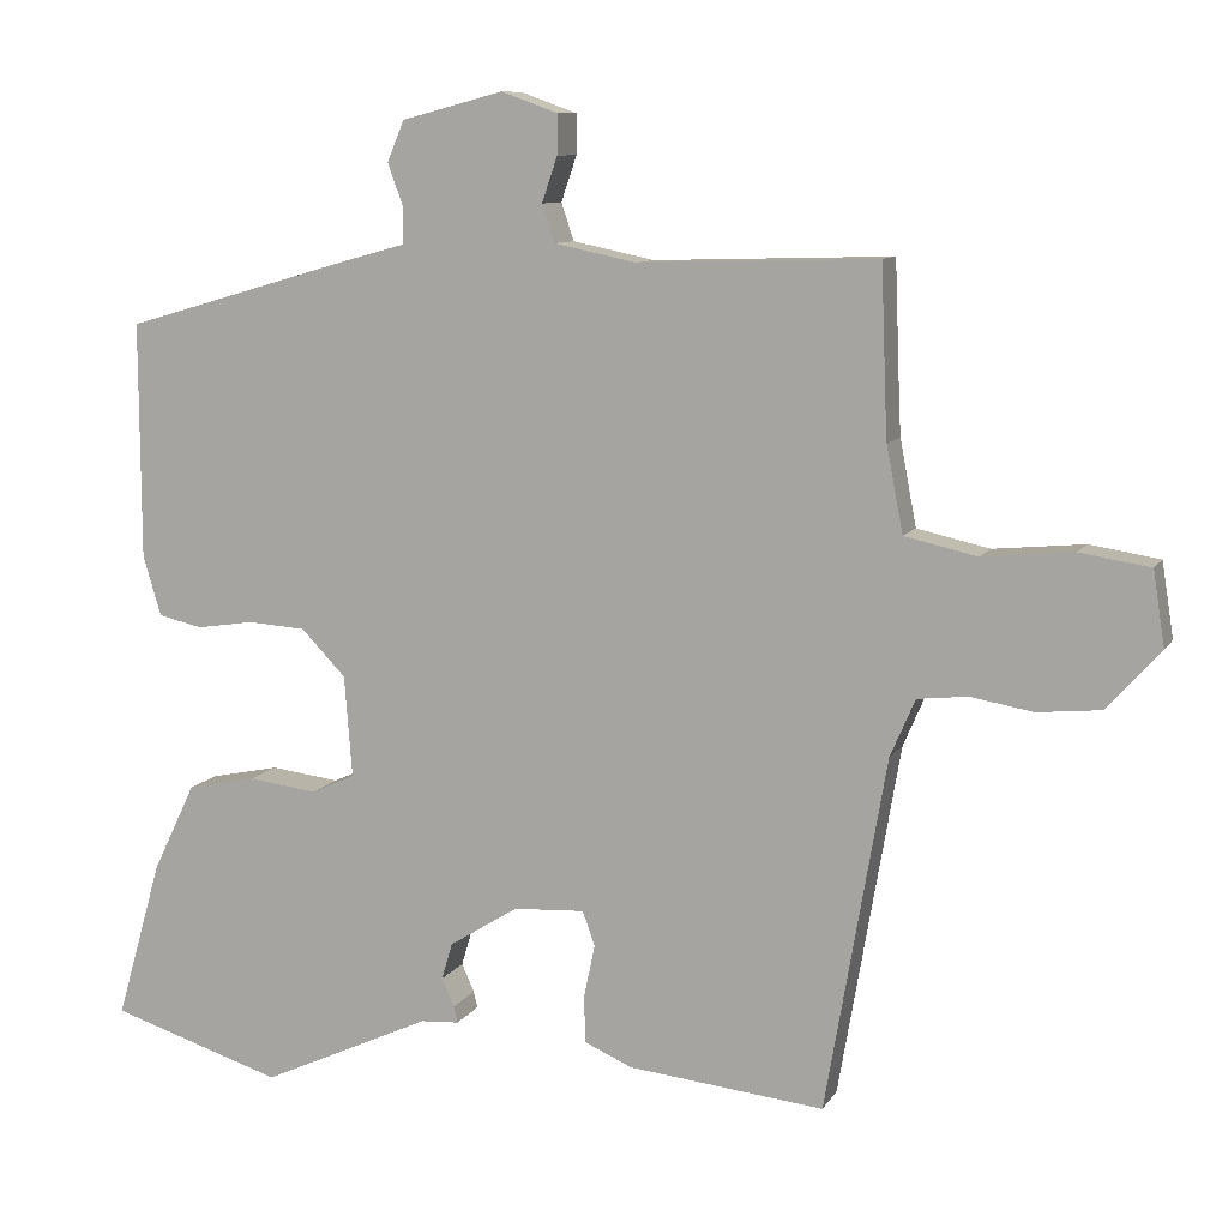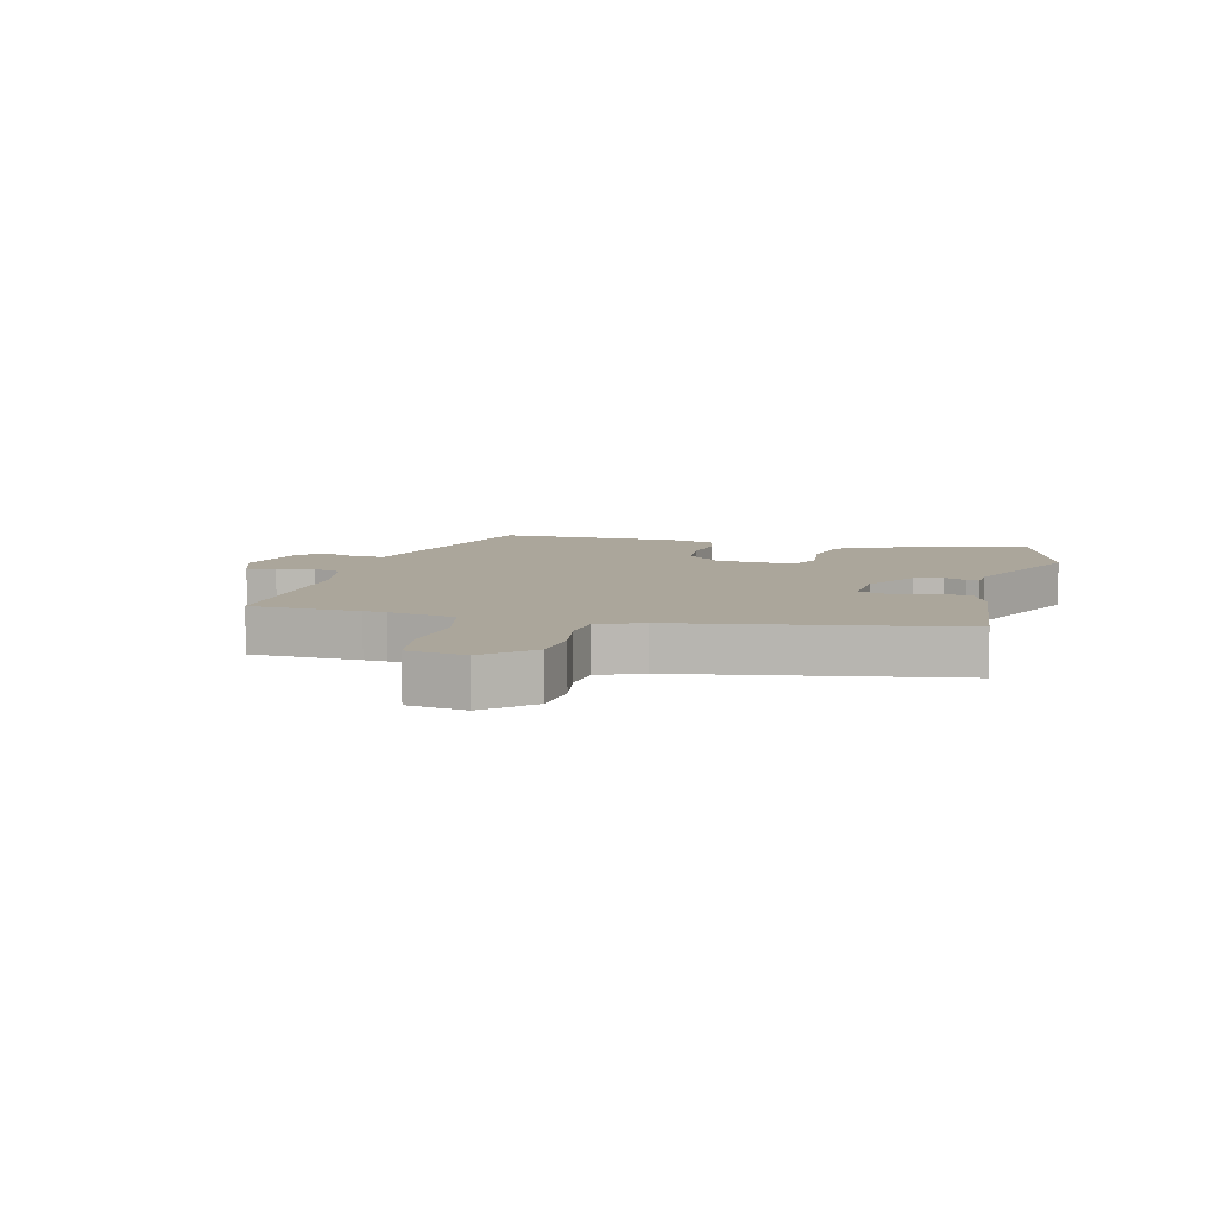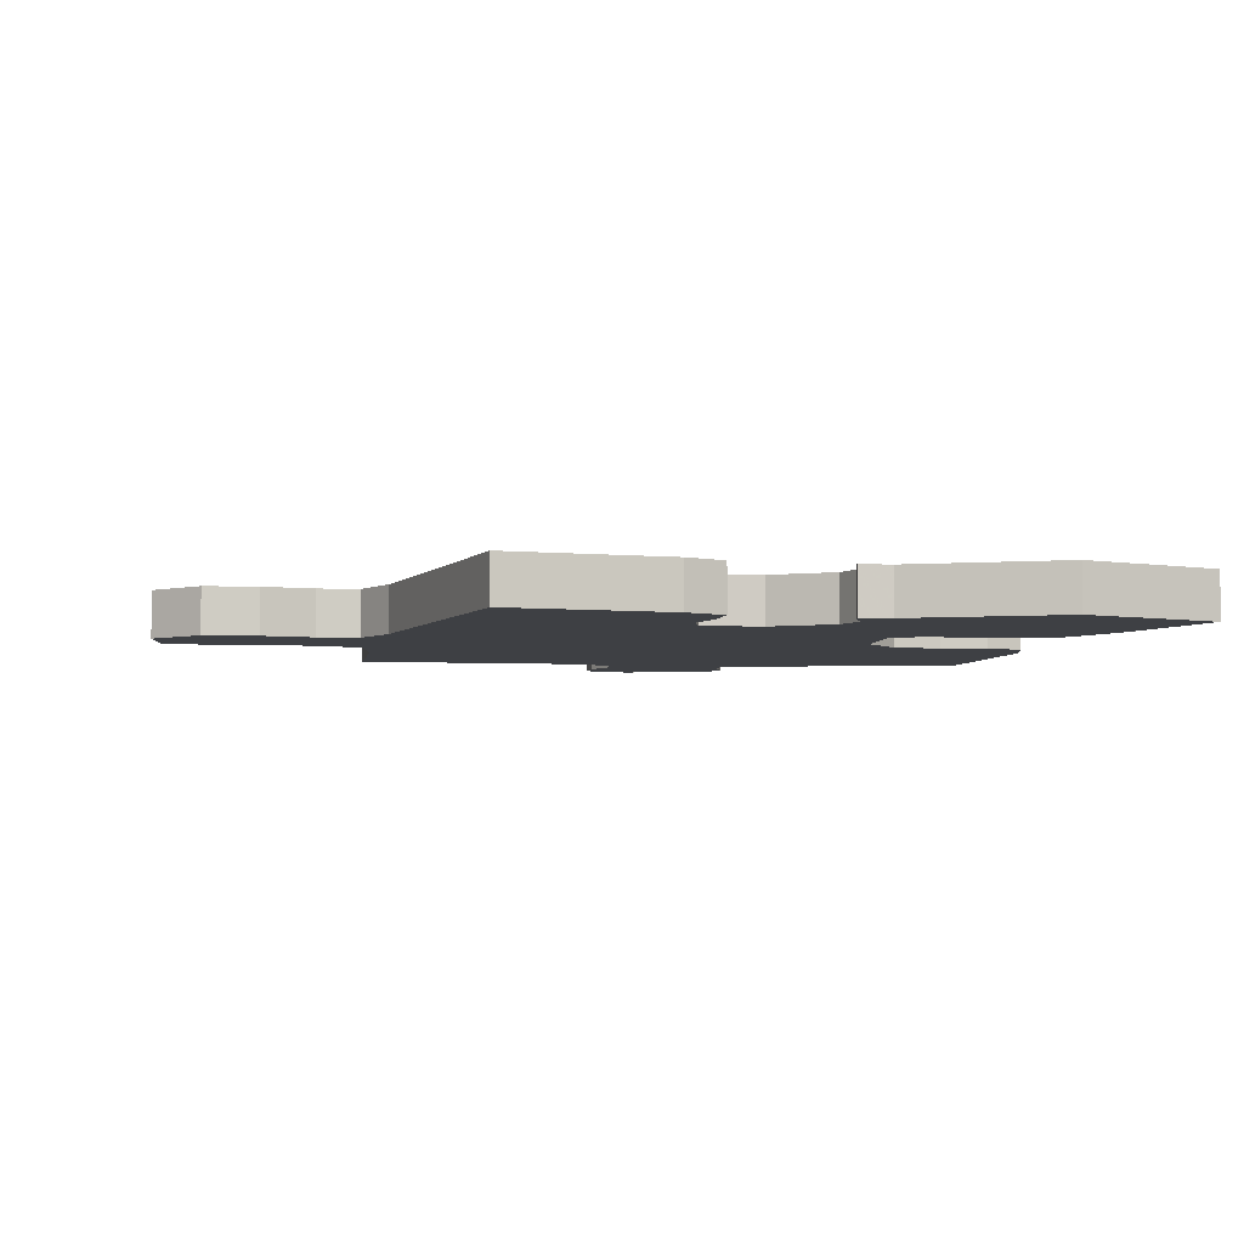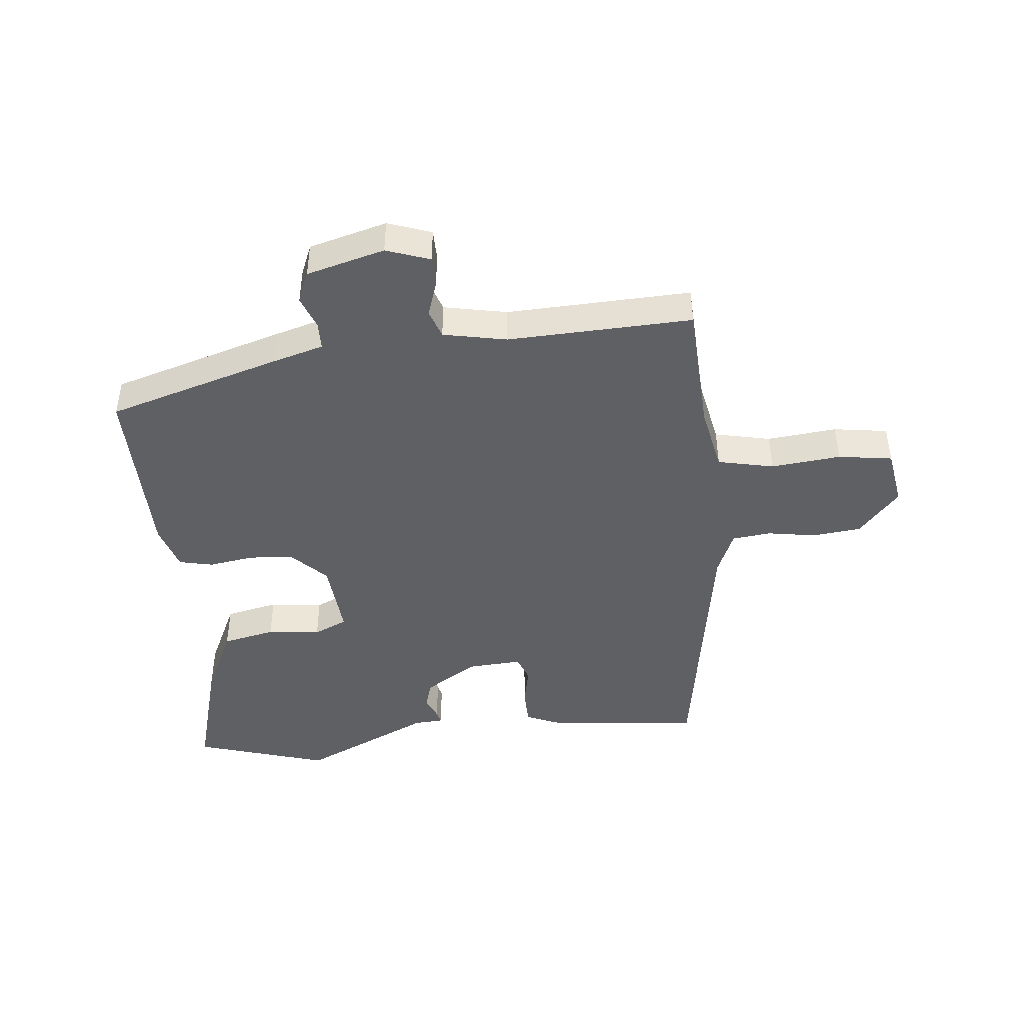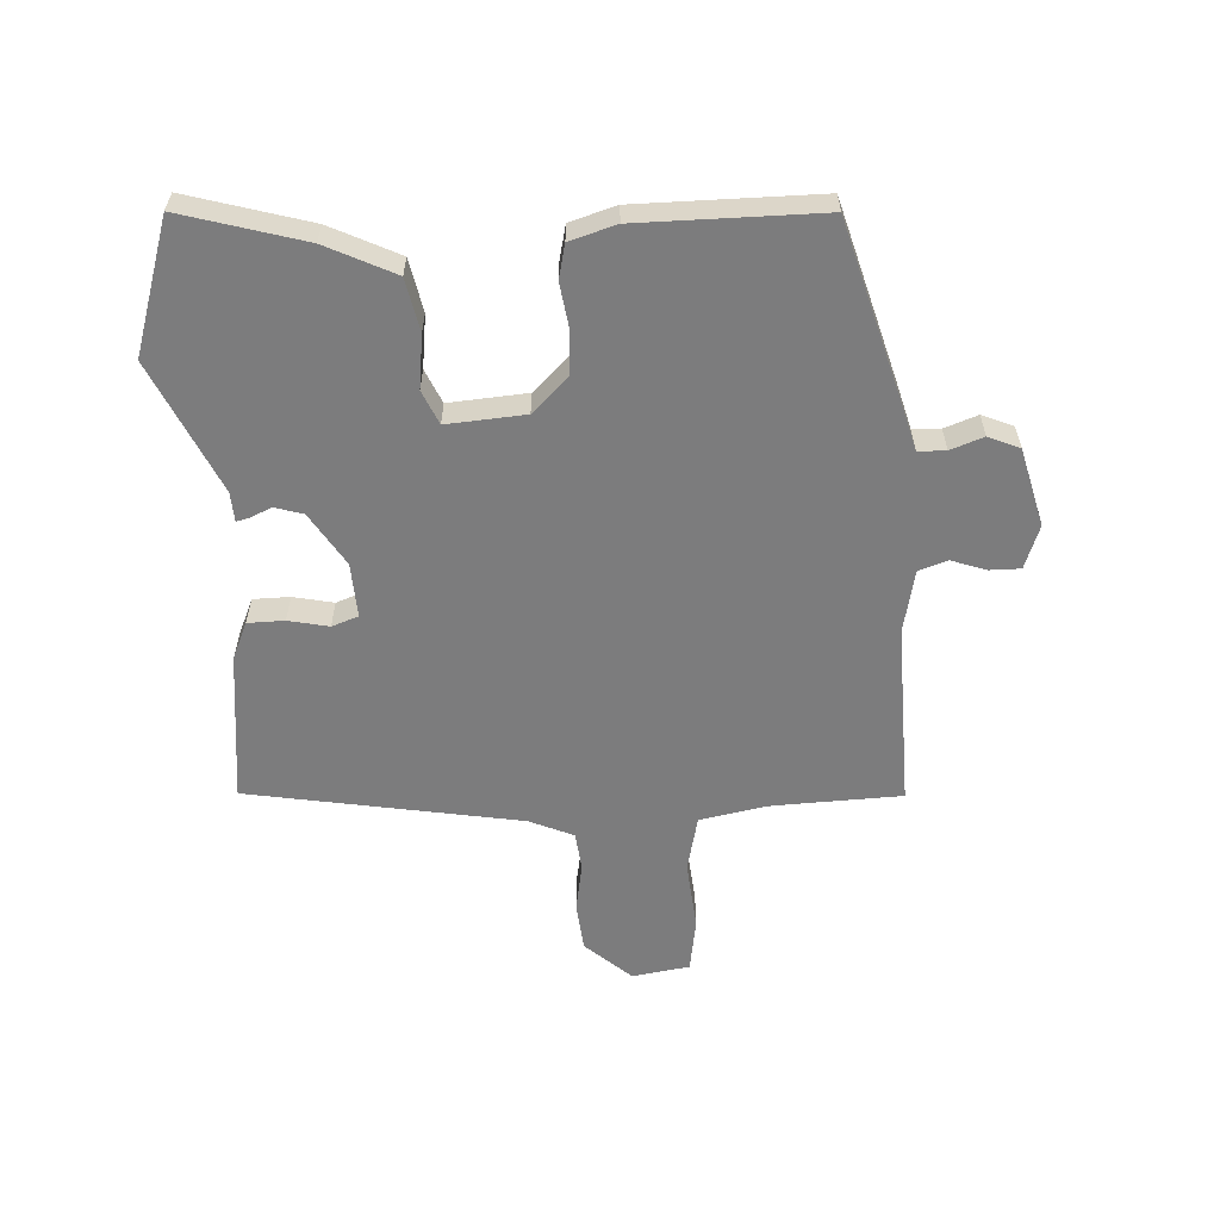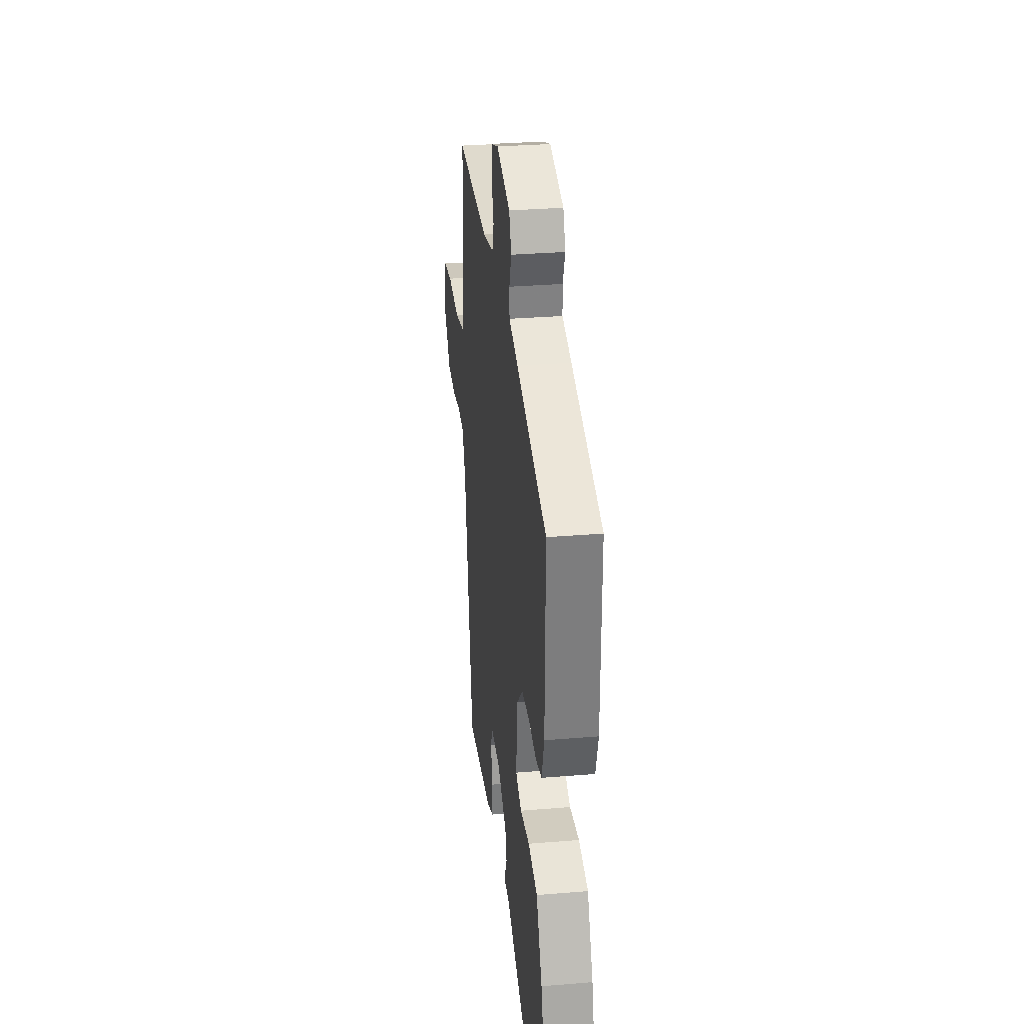
<metadata>
{"format":"obj","ext":"obj","renderer":"f3d","projection":"perspective","resolution":1024,"background":"white","views":[{"elev":9.5,"azim":18.9,"up":"+Z"},{"elev":8.0,"azim":104.4,"up":"+Y"},{"elev":-4.7,"azim":168.7,"up":"+Y"},{"elev":-44.4,"azim":6.2,"up":"+Y"},{"elev":-58.8,"azim":-87.0,"up":"+Y"},{"elev":31.1,"azim":-96.8,"up":"+Z"}]}
</metadata>
<code>
v -0.487 0.07 0.437
v -0.2 0.07 0.52
v -0.113 0.07 0.544
v -0.112 0.07 0.59
v -0.132 0.07 0.645
v -0.11 0.07 0.697
v 0.02 0.07 0.731
v 0.092 0.07 0.705
v 0.092 0.07 0.654
v 0.072 0.07 0.596
v 0.088 0.07 0.548
v 0.193 0.07 0.526
v 0.499 0.07 0.535
v 0.506 0.07 0.354
v 0.508 0.07 0.317
v 0.529 0.07 0.207
v 0.622 0.07 0.186
v 0.738 0.07 0.197
v 0.828 0.07 0.183
v 0.843 0.07 0.087
v 0.775 0.07 0.011
v 0.693 0.07 0.003
v 0.613 0.07 0.017
v 0.549 0.07 0.01
v 0.517 0.07 -0.064
v 0.439 0.07 -0.517
v 0.188 0.07 -0.49
v 0.126 0.07 -0.463
v 0.125 0.07 -0.402
v 0.139 0.07 -0.335
v 0.123 0.07 -0.291
v 0.032 0.07 -0.296
v -0.056 0.07 -0.351
v -0.07 0.07 -0.398
v -0.054 0.07 -0.434
v -0.049 0.07 -0.455
v -0.098 0.07 -0.458
v -0.316 0.07 -0.558
v -0.537 0.07 -0.488
v -0.479 0.07 -0.285
v -0.424 0.07 -0.171
v -0.336 0.07 -0.153
v -0.248 0.07 -0.164
v -0.192 0.07 -0.139
v -0.202 0.07 -0.009
v -0.259 0.07 0.05
v -0.333 0.07 0.055
v -0.406 0.07 0.044
v -0.463 0.07 0.057
v -0.486 0.07 0.134
v -0.487 0 0.437
v -0.2 0 0.52
v -0.113 0 0.544
v -0.112 0 0.59
v -0.132 0 0.645
v -0.11 0 0.697
v 0.02 0 0.731
v 0.092 0 0.705
v 0.092 0 0.654
v 0.072 0 0.596
v 0.088 0 0.548
v 0.193 0 0.526
v 0.499 0 0.535
v 0.506 0 0.354
v 0.508 0 0.317
v 0.529 0 0.207
v 0.622 0 0.186
v 0.738 0 0.197
v 0.828 0 0.183
v 0.843 0 0.087
v 0.775 0 0.011
v 0.693 0 0.003
v 0.613 0 0.017
v 0.549 0 0.01
v 0.517 0 -0.064
v 0.439 0 -0.517
v 0.188 0 -0.49
v 0.126 0 -0.463
v 0.125 0 -0.402
v 0.139 0 -0.335
v 0.123 0 -0.291
v 0.032 0 -0.296
v -0.056 0 -0.351
v -0.07 0 -0.398
v -0.054 0 -0.434
v -0.049 0 -0.455
v -0.098 0 -0.458
v -0.316 0 -0.558
v -0.537 0 -0.488
v -0.479 0 -0.285
v -0.424 0 -0.171
v -0.336 0 -0.153
v -0.248 0 -0.164
v -0.192 0 -0.139
v -0.202 0 -0.009
v -0.259 0 0.05
v -0.333 0 0.055
v -0.406 0 0.044
v -0.463 0 0.057
v -0.486 0 0.134
f 47 48 49 50
f 46 47 50 1
f 45 46 1 2
f 44 45 2 3
f 40 41 42 43
f 40 43 44
f 37 38 39 40
f 37 40 44
f 34 35 36 37
f 33 34 37 44
f 32 33 44 3
f 27 28 29 30
f 25 26 27 30
f 24 25 30 31
f 20 21 22 23
f 20 23 24
f 17 18 19 20
f 16 17 20 24
f 15 16 24 31
f 12 13 14
f 11 12 14 15
f 7 8 9 10
f 7 10 11
f 4 5 6 7
f 4 7 11
f 11 15 31 32
f 3 4 11 32
f 100 99 98 97
f 51 100 97 96
f 52 51 96 95
f 53 52 95 94
f 93 92 91 90
f 94 93 90
f 90 89 88 87
f 94 90 87
f 87 86 85 84
f 94 87 84 83
f 53 94 83 82
f 80 79 78 77
f 80 77 76 75
f 81 80 75 74
f 73 72 71 70
f 74 73 70
f 70 69 68 67
f 74 70 67 66
f 81 74 66 65
f 64 63 62
f 65 64 62 61
f 60 59 58 57
f 61 60 57
f 57 56 55 54
f 61 57 54
f 82 81 65 61
f 82 61 54 53
f 1 51 52 2
f 2 52 53 3
f 3 53 54 4
f 4 54 55 5
f 5 55 56 6
f 6 56 57 7
f 7 57 58 8
f 8 58 59 9
f 9 59 60 10
f 10 60 61 11
f 11 61 62 12
f 12 62 63 13
f 13 63 64 14
f 14 64 65 15
f 15 65 66 16
f 16 66 67 17
f 17 67 68 18
f 18 68 69 19
f 19 69 70 20
f 20 70 71 21
f 21 71 72 22
f 22 72 73 23
f 23 73 74 24
f 24 74 75 25
f 25 75 76 26
f 26 76 77 27
f 27 77 78 28
f 28 78 79 29
f 29 79 80 30
f 30 80 81 31
f 31 81 82 32
f 32 82 83 33
f 33 83 84 34
f 34 84 85 35
f 35 85 86 36
f 36 86 87 37
f 37 87 88 38
f 38 88 89 39
f 39 89 90 40
f 40 90 91 41
f 41 91 92 42
f 42 92 93 43
f 43 93 94 44
f 44 94 95 45
f 45 95 96 46
f 46 96 97 47
f 47 97 98 48
f 48 98 99 49
f 49 99 100 50
f 50 100 51 1

</code>
